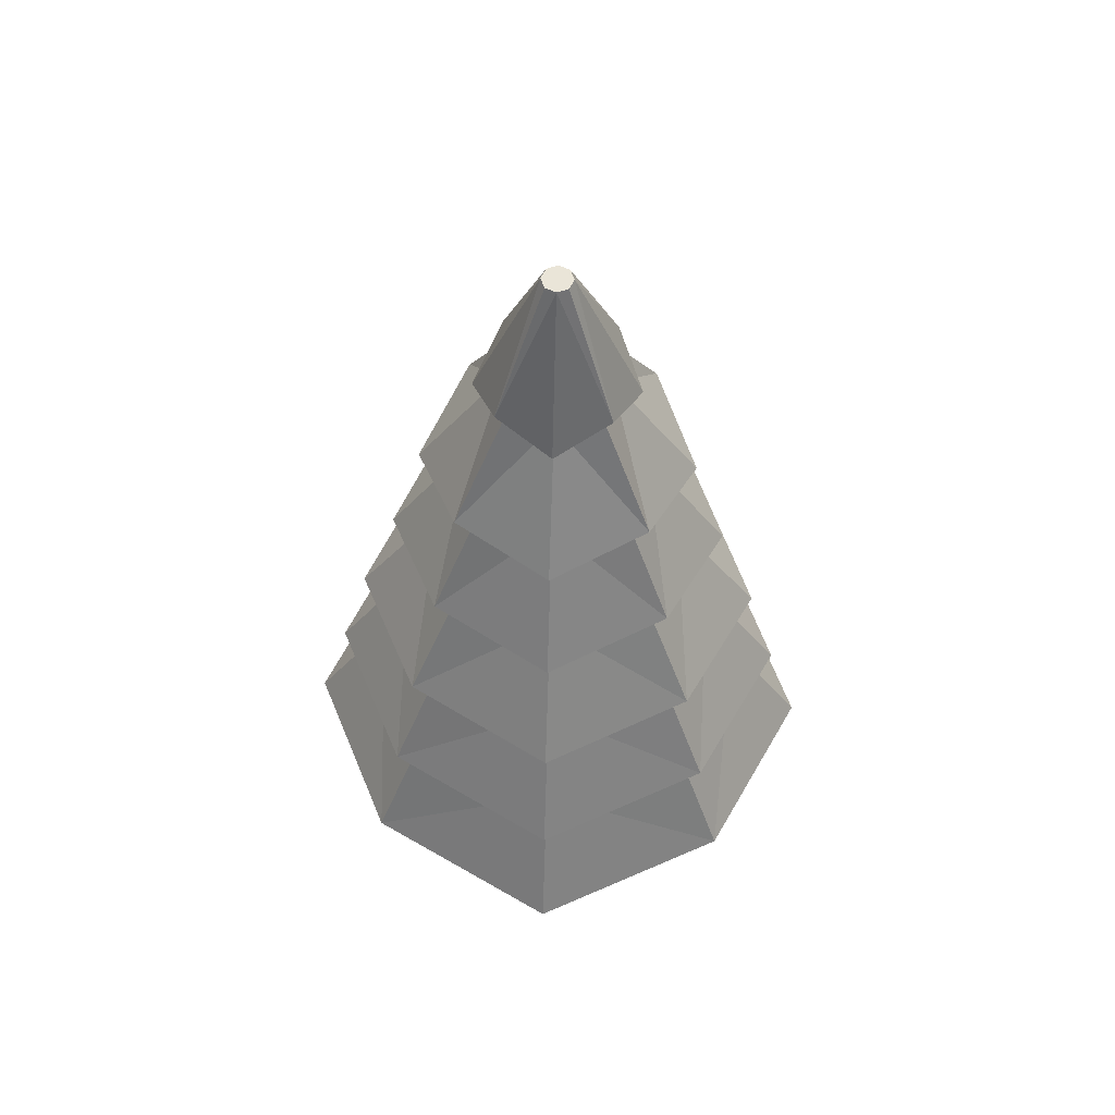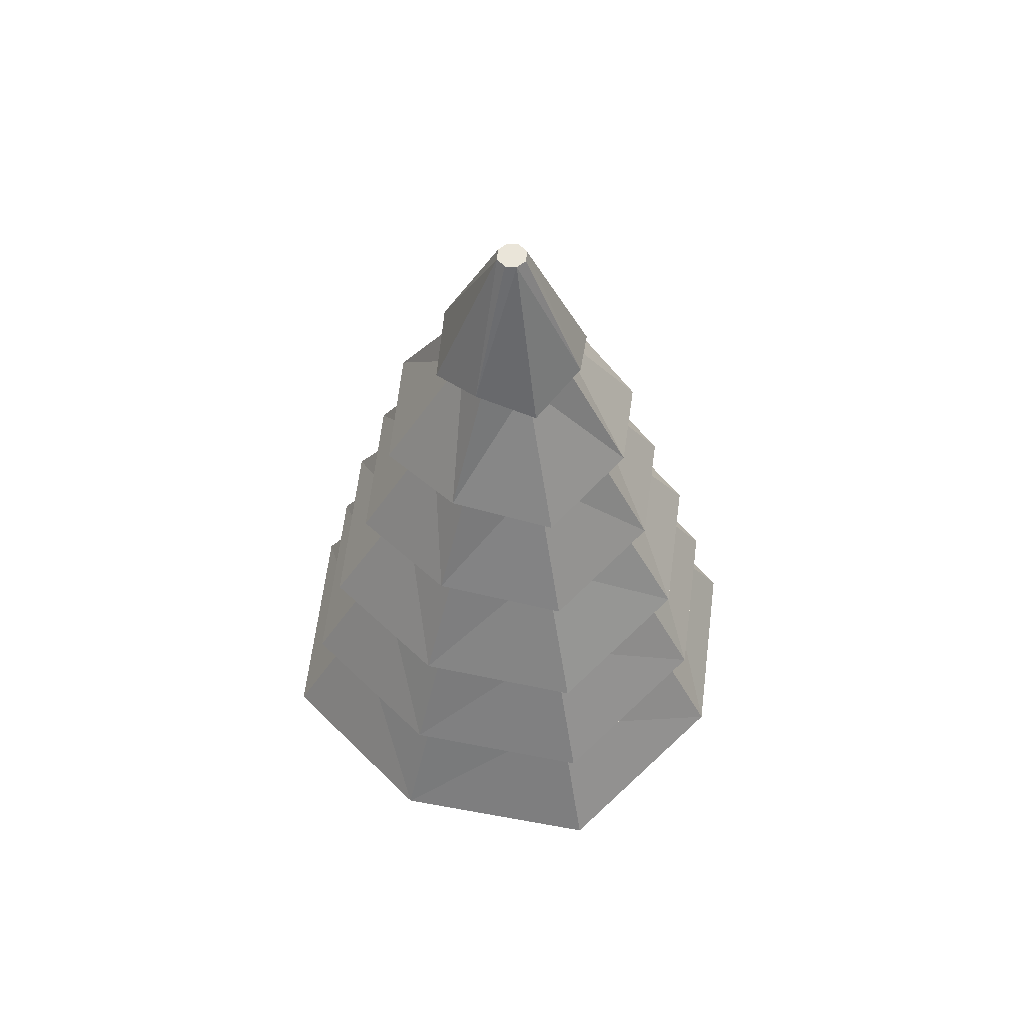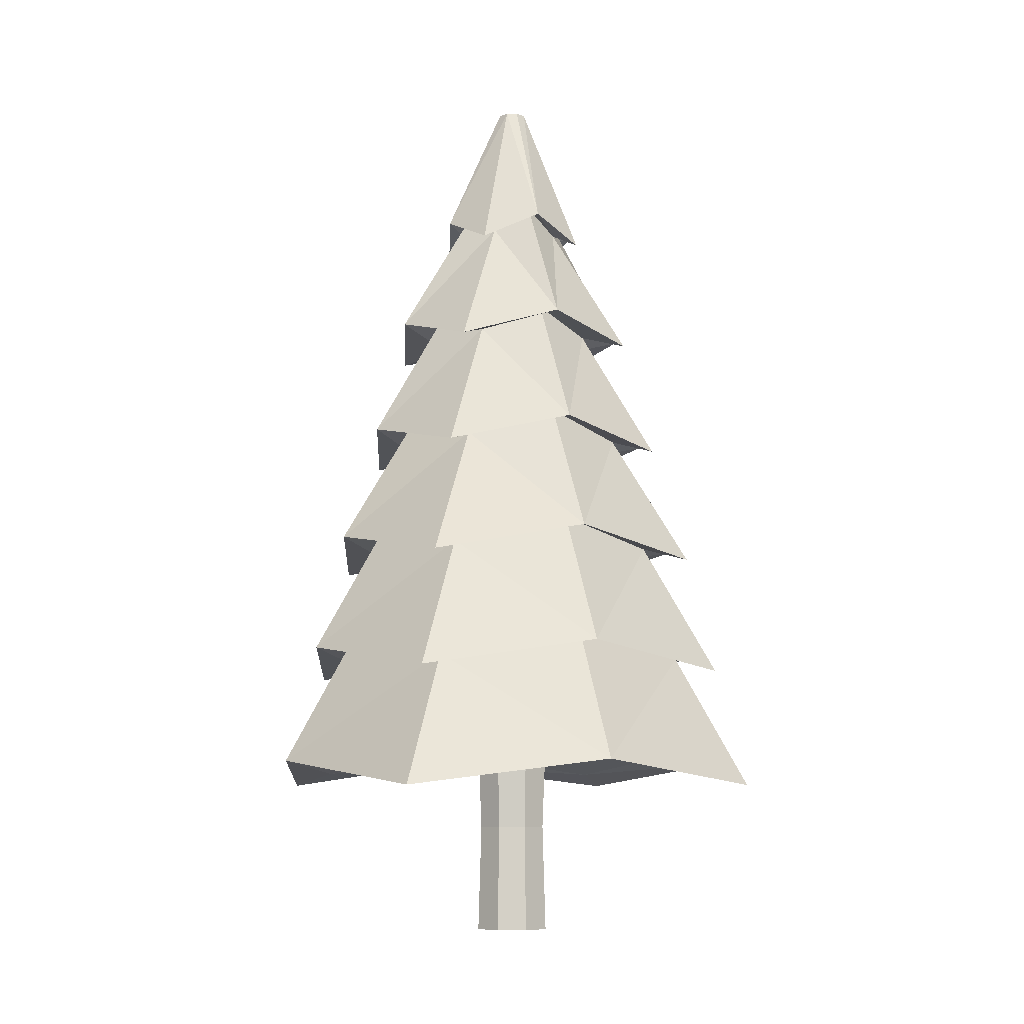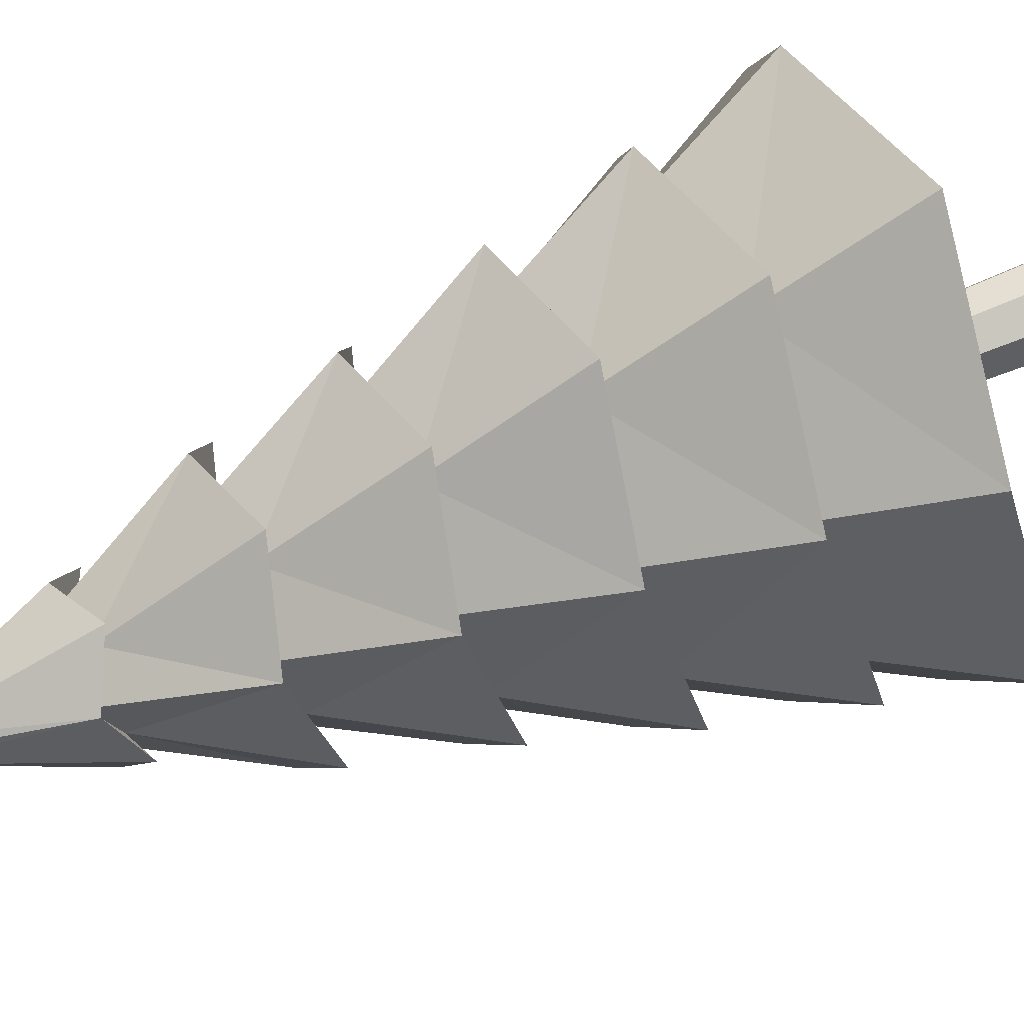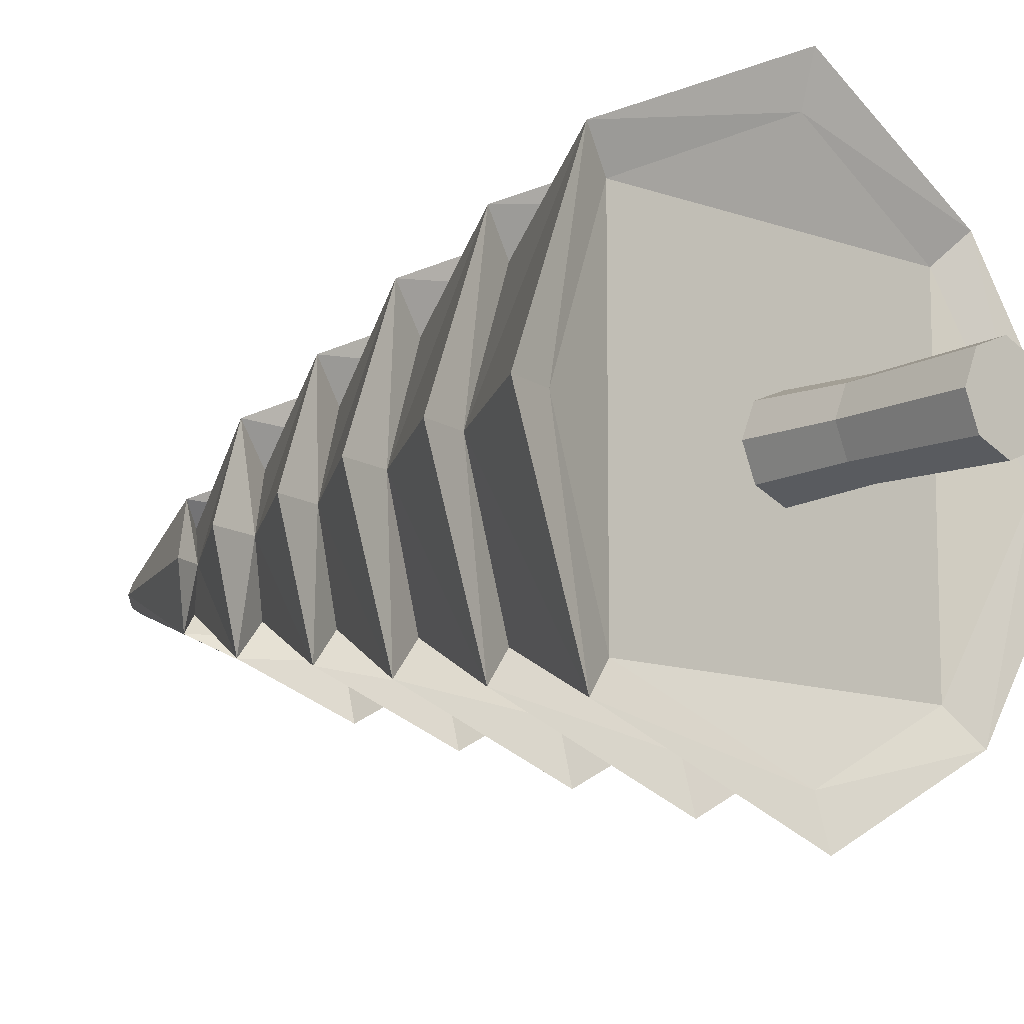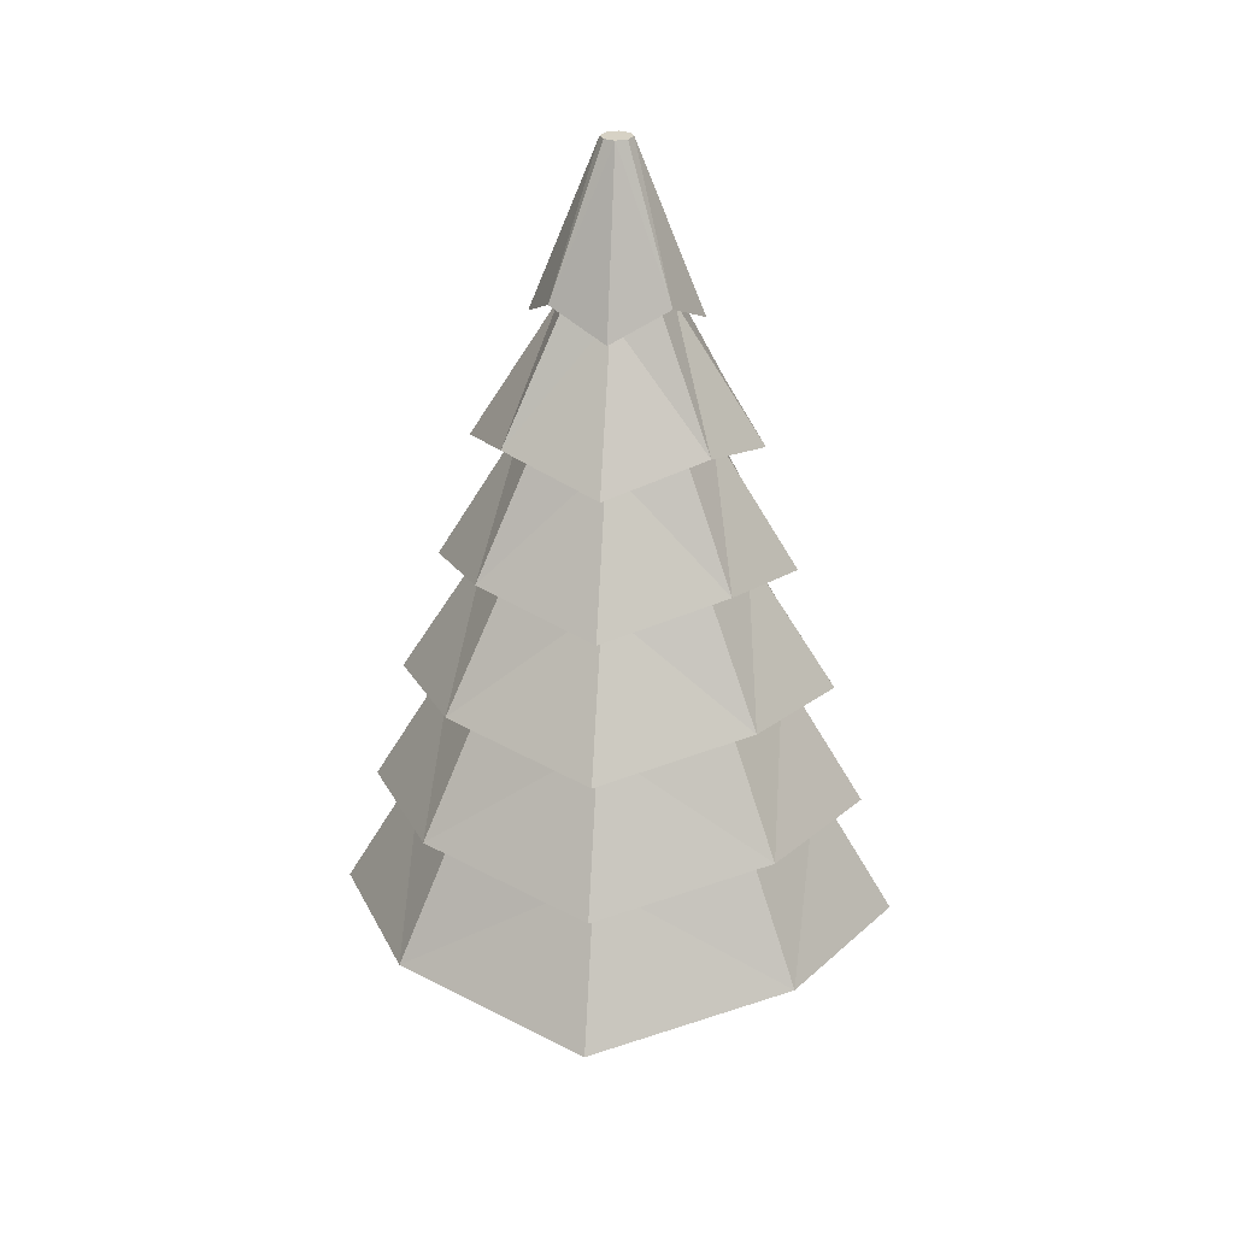
<metadata>
{"format":"obj","ext":"obj","renderer":"f3d","projection":"perspective","resolution":1024,"background":"white","views":[{"elev":58.7,"azim":-86.6,"up":"+Z"},{"elev":58.6,"azim":-107.4,"up":"+Z"},{"elev":-7.8,"azim":112.7,"up":"+Z"},{"elev":67.3,"azim":67.4,"up":"+Y"},{"elev":-11.7,"azim":138.7,"up":"+Y"},{"elev":27.4,"azim":-83.8,"up":"+Z"}]}
</metadata>
<code>
o Leaves
v 0.5428 0 5.195
v 0.1014 0 6.297
v 0.07173 -0.07173 6.297
v 0.3696 -0.3696 5.372
v -1e-06 -0.1014 6.297
v -1e-06 -0.5428 5.195
v -0.07173 -0.07173 6.297
v -0.3696 -0.3696 5.372
v -0.1014 0 6.297
v -0.5428 0 5.195
v -0.07173 0.07173 6.297
v -0.3696 0.3696 5.372
v -1e-06 0.1014 6.297
v -1e-06 0.5428 5.195
v 0.07173 0.07173 6.297
v 0.3696 0.3696 5.372
v 1.558 0 1.121
v 1.061 -1.061 1.297
v -0 -1.558 1.121
v -1.061 -1.061 1.297
v -1.558 0 1.121
v -1.061 1.061 1.297
v -0 1.558 1.121
v 1.061 1.061 1.297
v -0 1.853 1.029
v -0 1.316 1.954
v 0.8958 0.8958 2.131
v 1.261 1.261 1.205
v -0 1.623 1.862
v -0 1.074 2.788
v 0.731 0.731 2.964
v 1.105 1.105 2.038
v -0 1.412 2.695
v -1e-06 0.8315 3.621
v 0.5662 0.5662 3.797
v 0.9617 0.9617 2.872
v -1e-06 1.149 3.529
v -1e-06 0.5894 4.454
v 0.4014 0.4014 4.631
v 0.7822 0.7822 3.705
v -1e-06 0.9246 4.362
v -1e-06 0.3474 5.288
v 0.2366 0.2366 5.464
v 0.6296 0.6296 4.538
v 1.316 0 1.954
v 1.853 0 1.029
v 1.074 0 2.788
v 1.623 0 1.862
v 0.8315 0 3.621
v 1.412 0 2.695
v 0.5894 0 4.454
v 1.149 0 3.529
v 0.3474 0 5.288
v 0.9246 0 4.362
v -1.261 1.261 1.205
v -0.8958 0.8958 2.131
v -1.105 1.105 2.038
v -0.731 0.731 2.964
v -0.9617 0.9617 2.872
v -0.5662 0.5662 3.797
v -0.7822 0.7822 3.705
v -0.4014 0.4014 4.631
v -0.6296 0.6296 4.538
v -0.2366 0.2366 5.464
v -1.853 0 1.029
v -1.316 0 1.954
v -1.623 0 1.862
v -1.074 0 2.788
v -1.412 0 2.695
v -0.8315 0 3.621
v -1.149 0 3.529
v -0.5894 0 4.454
v -0.9246 0 4.362
v -0.3474 0 5.288
v -1.261 -1.261 1.205
v -0.8958 -0.8958 2.131
v -1.105 -1.105 2.038
v -0.731 -0.731 2.964
v -0.9617 -0.9617 2.872
v -0.5662 -0.5662 3.797
v -0.7822 -0.7822 3.705
v -0.4014 -0.4014 4.631
v -0.6296 -0.6296 4.538
v -0.2366 -0.2366 5.464
v -0 -1.853 1.029
v -0 -1.316 1.954
v -0 -1.623 1.862
v -0 -1.074 2.788
v -0 -1.412 2.695
v -1e-06 -0.8315 3.621
v -1e-06 -1.149 3.529
v -1e-06 -0.5894 4.454
v -1e-06 -0.9246 4.362
v -1e-06 -0.3474 5.288
v 1.261 -1.261 1.205
v 0.8958 -0.8958 2.131
v 1.105 -1.105 2.038
v 0.731 -0.731 2.964
v 0.9617 -0.9617 2.872
v 0.5662 -0.5662 3.797
v 0.7822 -0.7822 3.705
v 0.4014 -0.4014 4.631
v 0.6296 -0.6296 4.538
v 0.2366 -0.2366 5.464
v 0 -0.2725 -0.03818
v -0 -0.249 0.721
v -0.1761 -0.1761 0.721
v -0.1927 -0.1927 -0.03818
v 0.249 0 0.721
v 0.2725 0 1.265
v 0.1927 -0.1927 1.265
v 0.1761 -0.1761 0.721
v -0.249 0 0.721
v -0.2725 0 -0.03818
v -0 -0.2725 1.265
v -0.1761 0.1761 0.721
v -0.1927 0.1927 -0.03818
v -0.1927 -0.1927 1.265
v -0 0.249 0.721
v 0 0.2725 -0.03818
v -0.2725 0 1.265
v 0.1927 0.1927 -0.03818
v 0.1761 0.1761 0.721
v 0.2725 0 -0.03818
v -0.1927 0.1927 1.265
v 0.1927 -0.1927 -0.03818
v -0 0.2725 1.265
v 0.1927 0.1927 1.265
f 2 4 1
f 4 5 6
f 5 8 6
f 8 9 10
f 9 12 10
f 12 13 14
f 13 9 5
f 16 2 1
f 13 16 14
f 20 22 24
f 26 28 25
f 30 32 29
f 34 36 33
f 38 40 37
f 42 44 41
f 28 45 46
f 32 47 48
f 36 49 50
f 40 51 52
f 44 53 54
f 55 26 25
f 57 30 29
f 59 34 33
f 61 38 37
f 63 42 41
f 66 55 65
f 68 57 67
f 70 59 69
f 72 61 71
f 74 63 73
f 75 66 65
f 77 68 67
f 79 70 69
f 81 72 71
f 83 74 73
f 86 75 85
f 88 77 87
f 90 79 89
f 92 81 91
f 94 83 93
f 95 86 85
f 97 88 87
f 99 90 89
f 101 92 91
f 103 94 93
f 45 95 46
f 47 97 48
f 49 99 50
f 51 101 52
f 53 103 54
f 42 16 43
f 16 53 43
f 12 42 64
f 74 12 64
f 8 74 84
f 94 8 84
f 4 94 104
f 53 4 104
f 51 103 102
f 103 92 102
f 92 83 82
f 83 72 82
f 72 63 62
f 63 38 62
f 44 51 39
f 38 44 39
f 49 101 100
f 101 90 100
f 90 81 80
f 81 70 80
f 70 61 60
f 61 34 60
f 40 49 35
f 34 40 35
f 47 99 98
f 99 88 98
f 88 79 78
f 79 68 78
f 68 59 58
f 59 30 58
f 36 47 31
f 30 36 31
f 45 97 96
f 97 86 96
f 86 77 76
f 77 66 76
f 66 57 56
f 57 26 56
f 32 45 27
f 26 32 27
f 17 95 18
f 95 19 18
f 19 75 20
f 75 21 20
f 21 55 22
f 55 23 22
f 28 17 24
f 23 28 24
f 2 3 4
f 4 3 5
f 5 7 8
f 8 7 9
f 9 11 12
f 12 11 13
f 5 3 2
f 2 15 13
f 13 11 9
f 9 7 5
f 5 2 13
f 16 15 2
f 13 15 16
f 24 17 18
f 18 19 20
f 20 21 22
f 22 23 24
f 24 18 20
f 26 27 28
f 30 31 32
f 34 35 36
f 38 39 40
f 42 43 44
f 28 27 45
f 32 31 47
f 36 35 49
f 40 39 51
f 44 43 53
f 55 56 26
f 57 58 30
f 59 60 34
f 61 62 38
f 63 64 42
f 66 56 55
f 68 58 57
f 70 60 59
f 72 62 61
f 74 64 63
f 75 76 66
f 77 78 68
f 79 80 70
f 81 82 72
f 83 84 74
f 86 76 75
f 88 78 77
f 90 80 79
f 92 82 81
f 94 84 83
f 95 96 86
f 97 98 88
f 99 100 90
f 101 102 92
f 103 104 94
f 45 96 95
f 47 98 97
f 49 100 99
f 51 102 101
f 53 104 103
f 42 14 16
f 16 1 53
f 12 14 42
f 74 10 12
f 8 10 74
f 94 6 8
f 4 6 94
f 53 1 4
f 51 54 103
f 103 93 92
f 92 93 83
f 83 73 72
f 72 73 63
f 63 41 38
f 44 54 51
f 38 41 44
f 49 52 101
f 101 91 90
f 90 91 81
f 81 71 70
f 70 71 61
f 61 37 34
f 40 52 49
f 34 37 40
f 47 50 99
f 99 89 88
f 88 89 79
f 79 69 68
f 68 69 59
f 59 33 30
f 36 50 47
f 30 33 36
f 45 48 97
f 97 87 86
f 86 87 77
f 77 67 66
f 66 67 57
f 57 29 26
f 32 48 45
f 26 29 32
f 17 46 95
f 95 85 19
f 19 85 75
f 75 65 21
f 21 65 55
f 55 25 23
f 28 46 17
f 23 25 28
f 106 108 105
f 109 111 112
f 107 114 108
f 111 106 112
f 113 117 114
f 106 118 107
f 116 120 117
f 118 113 107
f 122 109 124
f 121 116 113
f 109 126 124
f 120 123 122
f 125 119 116
f 125 118 128
f 128 109 123
f 119 128 123
f 112 105 126
f 108 117 122
f 106 107 108
f 109 110 111
f 107 113 114
f 111 115 106
f 113 116 117
f 106 115 118
f 116 119 120
f 118 121 113
f 122 123 109
f 121 125 116
f 109 112 126
f 120 119 123
f 125 127 119
f 115 111 118
f 110 128 111
f 127 125 128
f 121 118 125
f 111 128 118
f 128 110 109
f 119 127 128
f 112 106 105
f 122 124 126
f 126 105 108
f 108 114 117
f 117 120 122
f 122 126 108

</code>
